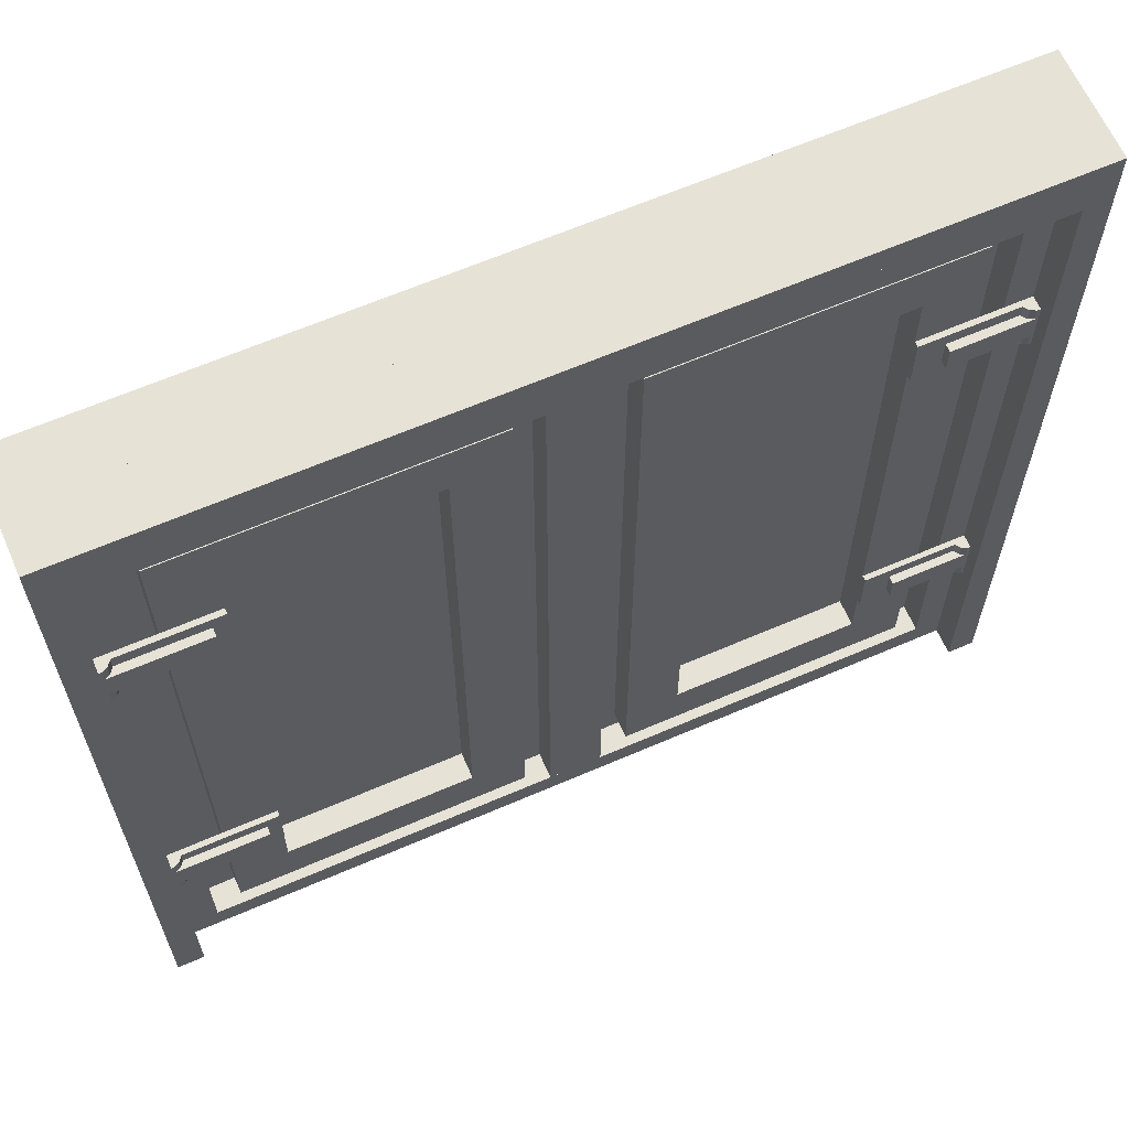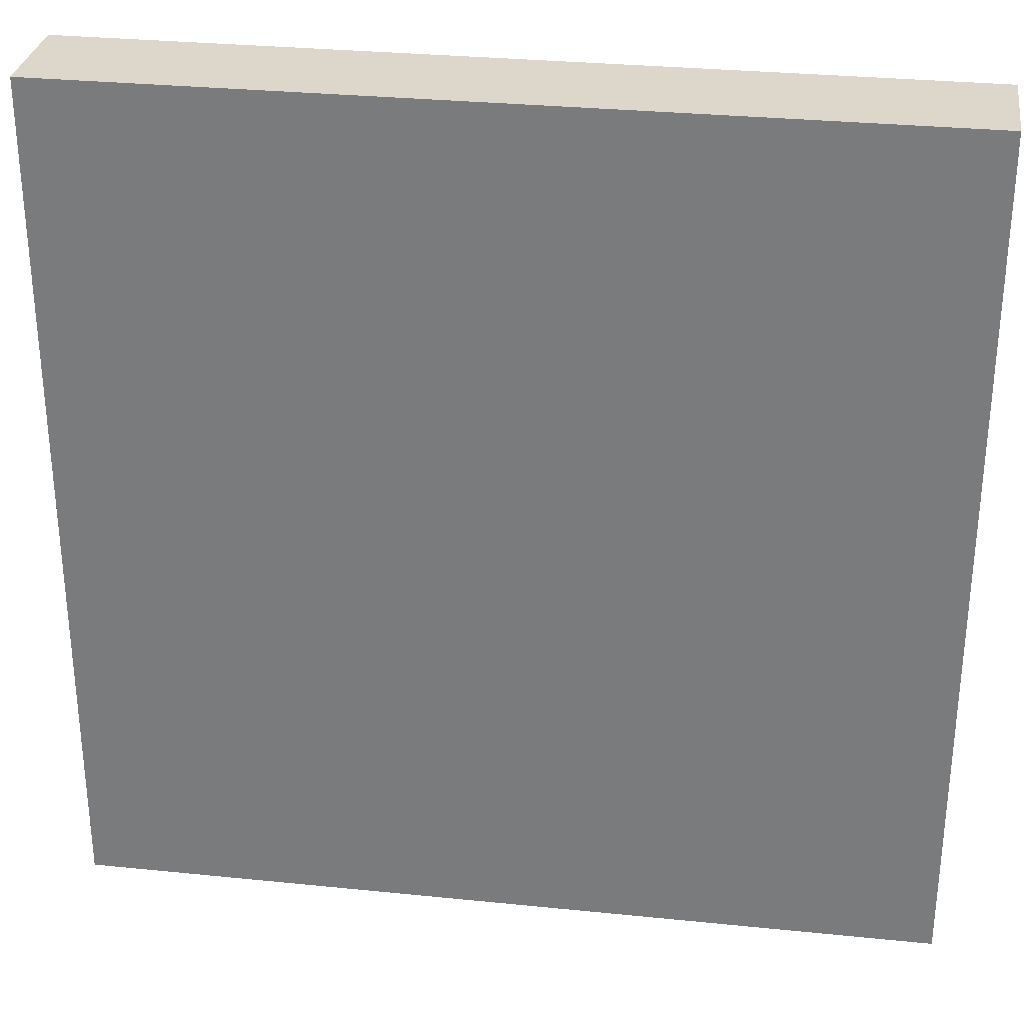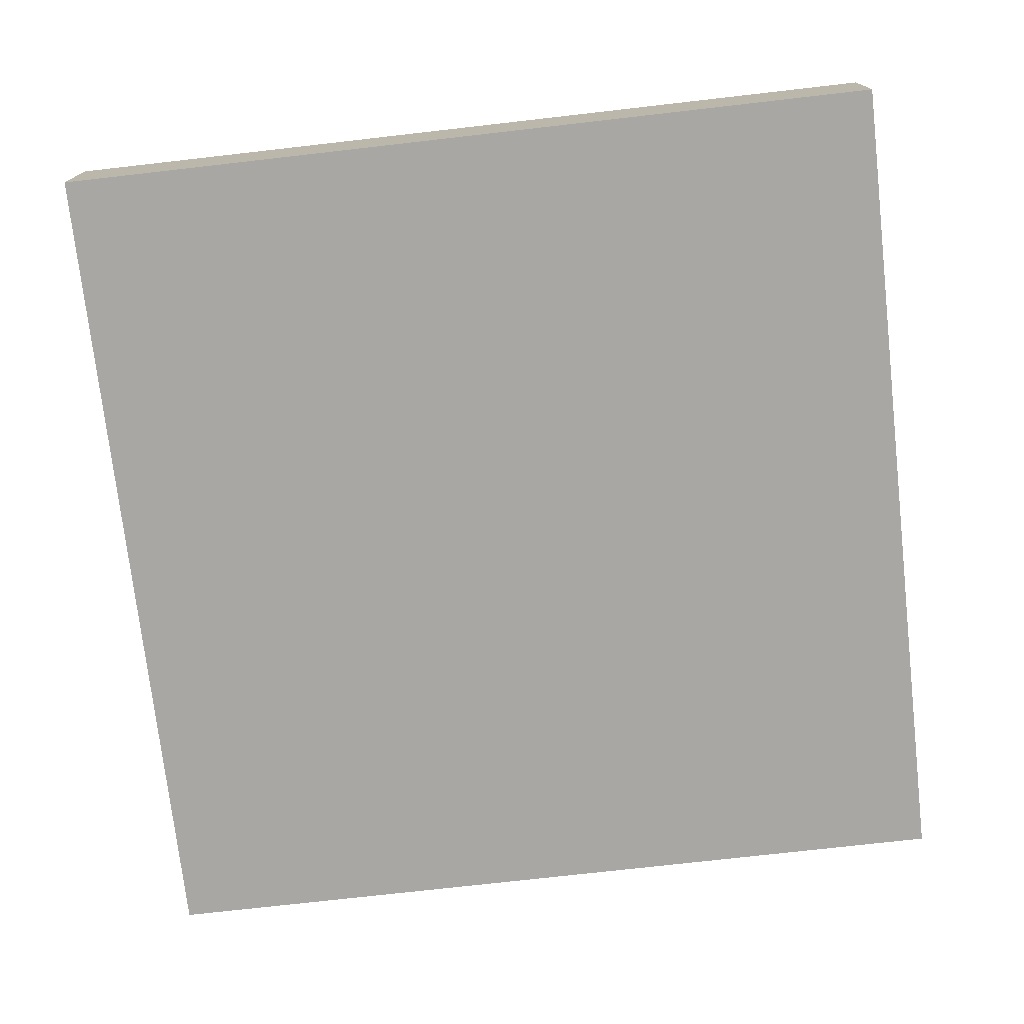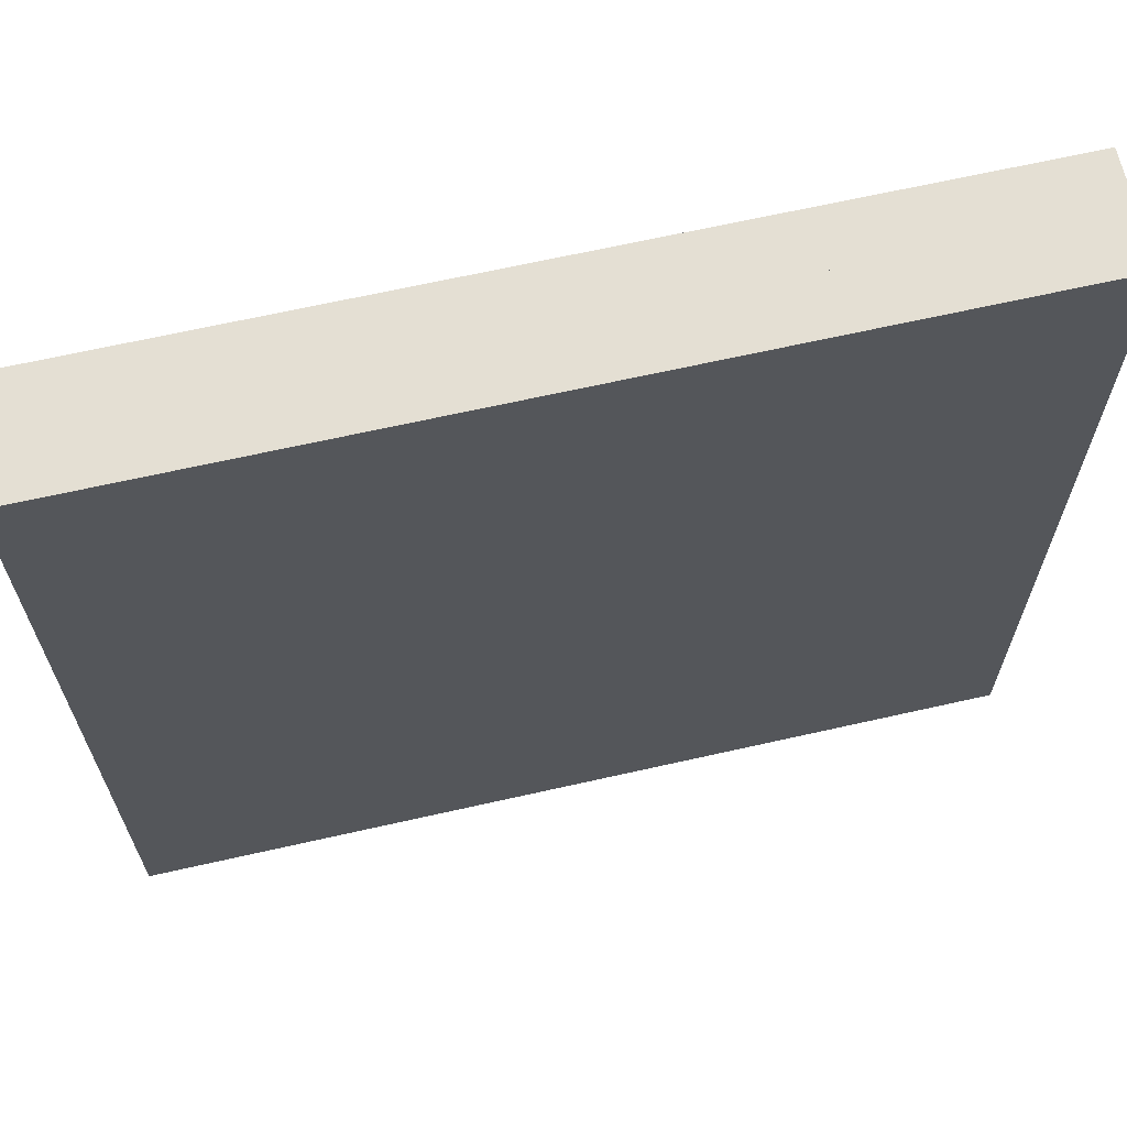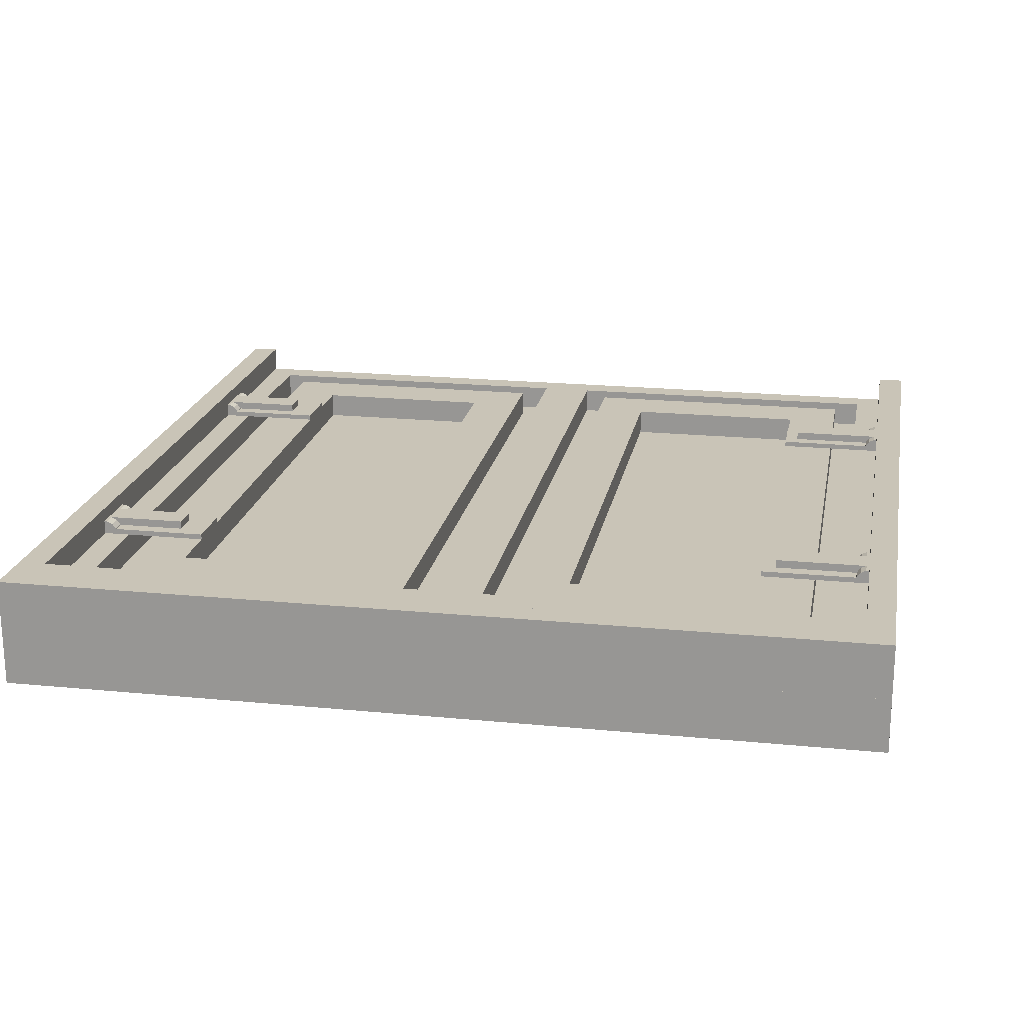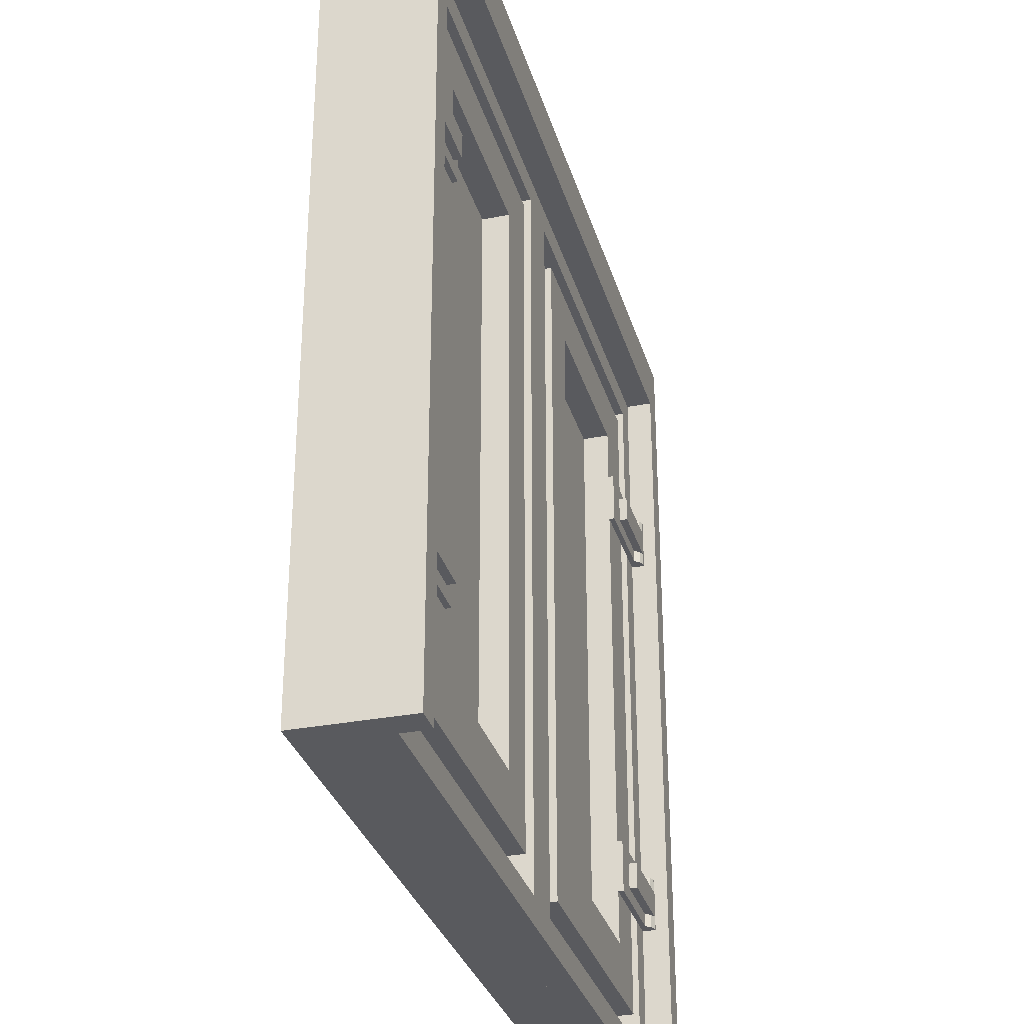
<metadata>
{"format":"obj","ext":"obj","renderer":"f3d","projection":"perspective","resolution":1024,"background":"white","views":[{"elev":63.8,"azim":-23.6,"up":"+Y"},{"elev":30.4,"azim":-171.6,"up":"+Y"},{"elev":-74.5,"azim":96.5,"up":"+Z"},{"elev":66.4,"azim":167.2,"up":"+Y"},{"elev":20.0,"azim":-169.7,"up":"+Z"},{"elev":-31.5,"azim":-74.5,"up":"+Y"}]}
</metadata>
<code>
o cylinder
v 0.0625 0.875 0.1875
v 0.0625 1 0.1875
v 0.03045 0.875 0.1875
v 0.03045 1 0.1875
v 0.03362 0.875 0.2014
v 0.03362 1 0.2014
v 0.04251 0.875 0.2126
v 0.04251 1 0.2126
v 0.05537 0.875 0.2188
v 0.05537 1 0.2188
v 0.06963 0.875 0.2188
v 0.06963 1 0.2188
v 0.08248 0.875 0.2126
v 0.08248 1 0.2126
v 0.09138 0.875 0.2014
v 0.09138 1 0.2014
v 0.09455 0.875 0.1875
v 0.09455 1 0.1875
v 0.0625 -0.125 0.1875
v 0.0625 0 0.1875
v 0.03045 -0.125 0.1875
v 0.03045 0 0.1875
v 0.03362 -0.125 0.2014
v 0.03362 0 0.2014
v 0.04251 -0.125 0.2126
v 0.04251 0 0.2126
v 0.05537 -0.125 0.2188
v 0.05537 0 0.2188
v 0.06963 -0.125 0.2188
v 0.06963 0 0.2188
v 0.08248 -0.125 0.2126
v 0.08248 0 0.2126
v 0.09138 -0.125 0.2014
v 0.09138 0 0.2014
v 0.09455 -0.125 0.1875
v 0.09455 0 0.1875
v 1.938 -0.125 0.1875
v 1.938 0 0.1875
v 1.905 -0.125 0.1875
v 1.905 0 0.1875
v 1.909 -0.125 0.2014
v 1.909 0 0.2014
v 1.918 -0.125 0.2126
v 1.918 0 0.2126
v 1.93 -0.125 0.2187
v 1.93 0 0.2187
v 1.945 -0.125 0.2187
v 1.945 0 0.2187
v 1.957 -0.125 0.2126
v 1.957 0 0.2126
v 1.966 -0.125 0.2014
v 1.966 0 0.2014
v 1.97 -0.125 0.1875
v 1.97 0 0.1875
v 1.938 0.875 0.1875
v 1.938 1 0.1875
v 1.905 0.875 0.1875
v 1.905 1 0.1875
v 1.909 0.875 0.2014
v 1.909 1 0.2014
v 1.918 0.875 0.2126
v 1.918 1 0.2126
v 1.93 0.875 0.2187
v 1.93 1 0.2187
v 1.945 0.875 0.2187
v 1.945 1 0.2187
v 1.957 0.875 0.2126
v 1.957 1 0.2126
v 1.966 0.875 0.2014
v 1.966 1 0.2014
v 1.97 0.875 0.1875
v 1.97 1 0.1875
v -1.11e-16 1.5 5.551e-17
v 0 1.5 0.125
v -1.11e-16 -0.5 5.551e-17
v 0 -0.5 0.125
v 2 1.5 -2.22e-16
v 2 1.5 0.125
v 2 -0.5 -2.22e-16
v 2 -0.5 0.125
v 0.0625 1.5 0.125
v 0.0625 1.5 0.25
v 0.0625 1.438 0.125
v 0.0625 1.438 0.25
v 1.938 1.5 0.125
v 1.938 1.5 0.25
v 1.938 1.438 0.125
v 1.938 1.438 0.25
v 1.938 1.5 0.125
v 1.938 1.5 0.25
v 1.938 -0.5 0.125
v 1.938 -0.5 0.25
v 2 1.5 0.125
v 2 1.5 0.25
v 2 -0.5 0.125
v 2 -0.5 0.25
v 0.0625 1.438 0.1875
v 0.0625 1.438 0.25
v 0.0625 1.375 0.1875
v 0.0625 1.375 0.25
v 1.938 1.438 0.1875
v 1.938 1.438 0.25
v 1.938 1.375 0.1875
v 1.938 1.375 0.25
v 0 1.5 0.125
v 0 1.5 0.25
v 0 -0.5 0.125
v 0 -0.5 0.25
v 0.0625 1.5 0.125
v 0.0625 1.5 0.25
v 0.0625 -0.5 0.125
v 0.0625 -0.5 0.25
v 1.875 1.375 0.125
v 1.875 1.375 0.1875
v 1.875 -0.5 0.125
v 1.875 -0.5 0.1875
v 1.938 1.375 0.125
v 1.938 1.375 0.1875
v 1.938 -0.5 0.125
v 1.938 -0.5 0.1875
v 0.0625 1.375 0.125
v 0.0625 1.375 0.1875
v 0.0625 -0.5 0.125
v 0.0625 -0.5 0.1875
v 0.125 1.375 0.125
v 0.125 1.375 0.1875
v 0.125 -0.5 0.125
v 0.125 -0.5 0.1875
v 0.125 1.375 0.125
v 0.125 1.375 0.1875
v 0.125 1.312 0.125
v 0.125 1.312 0.1875
v 1.875 1.375 0.125
v 1.875 1.375 0.1875
v 1.875 1.312 0.125
v 1.875 1.312 0.1875
v 0.125 -0.4375 0.125
v 0.125 -0.4375 0.1875
v 0.125 -0.5 0.125
v 0.125 -0.5 0.1875
v 1.875 -0.4375 0.125
v 1.875 -0.4375 0.1875
v 1.875 -0.5 0.125
v 1.875 -0.5 0.1875
v 0.9375 1.312 0.125
v 0.9375 1.312 0.1875
v 0.9375 -0.4375 0.125
v 0.9375 -0.4375 0.1875
v 1.062 1.312 0.125
v 1.062 1.312 0.1875
v 1.062 -0.4375 0.125
v 1.062 -0.4375 0.1875
v 0.75 1.25 0.125
v 0.75 1.25 0.1875
v 0.75 -0.375 0.125
v 0.75 -0.375 0.1875
v 0.875 1.25 0.125
v 0.875 1.25 0.1875
v 0.875 -0.375 0.125
v 0.875 -0.375 0.1875
v 0.1875 1.25 0.125
v 0.1875 1.25 0.1875
v 0.1875 -0.375 0.125
v 0.1875 -0.375 0.1875
v 0.3125 1.25 0.125
v 0.3125 1.25 0.1875
v 0.3125 -0.375 0.125
v 0.3125 -0.375 0.1875
v 0.3125 1.25 0.125
v 0.3125 1.25 0.1875
v 0.3125 1.125 0.125
v 0.3125 1.125 0.1875
v 0.75 1.25 0.125
v 0.75 1.25 0.1875
v 0.75 1.125 0.125
v 0.75 1.125 0.1875
v 0.3125 -0.25 0.125
v 0.3125 -0.25 0.1875
v 0.3125 -0.375 0.125
v 0.3125 -0.375 0.1875
v 0.75 -0.25 0.125
v 0.75 -0.25 0.1875
v 0.75 -0.375 0.125
v 0.75 -0.375 0.1875
v 1.688 1.25 0.125
v 1.688 1.25 0.1875
v 1.688 -0.375 0.125
v 1.688 -0.375 0.1875
v 1.812 1.25 0.125
v 1.812 1.25 0.1875
v 1.812 -0.375 0.125
v 1.812 -0.375 0.1875
v 1.125 1.25 0.125
v 1.125 1.25 0.1875
v 1.125 -0.375 0.125
v 1.125 -0.375 0.1875
v 1.25 1.25 0.125
v 1.25 1.25 0.1875
v 1.25 -0.375 0.125
v 1.25 -0.375 0.1875
v 1.25 1.25 0.125
v 1.25 1.25 0.1875
v 1.25 1.125 0.125
v 1.25 1.125 0.1875
v 1.688 1.25 0.125
v 1.688 1.25 0.1875
v 1.688 1.125 0.125
v 1.688 1.125 0.1875
v 1.25 -0.25 0.125
v 1.25 -0.25 0.1875
v 1.25 -0.375 0.125
v 1.25 -0.375 0.1875
v 1.688 -0.25 0.125
v 1.688 -0.25 0.1875
v 1.688 -0.375 0.125
v 1.688 -0.375 0.1875
v 1.75 0.9688 0.1875
v 1.75 0.9688 0.2187
v 1.75 0.9062 0.1875
v 1.75 0.9062 0.2187
v 1.969 0.9688 0.1875
v 1.969 0.9688 0.2187
v 1.969 0.9062 0.1875
v 1.969 0.9062 0.2187
v 1.75 -0.03125 0.1875
v 1.75 -0.03125 0.2187
v 1.75 -0.09375 0.1875
v 1.75 -0.09375 0.2187
v 1.969 -0.03125 0.1875
v 1.969 -0.03125 0.2187
v 1.969 -0.09375 0.1875
v 1.969 -0.09375 0.2187
v 0.0625 0.9688 0.1875
v 0.0625 0.9688 0.2188
v 0.0625 0.9062 0.1875
v 0.0625 0.9062 0.2188
v 0.2812 0.9688 0.1875
v 0.2812 0.9688 0.2188
v 0.2812 0.9062 0.1875
v 0.2812 0.9062 0.2188
v 0.0625 -0.03125 0.1875
v 0.0625 -0.03125 0.2188
v 0.0625 -0.09375 0.1875
v 0.0625 -0.09375 0.2188
v 0.2812 -0.03125 0.1875
v 0.2812 -0.03125 0.2188
v 0.2812 -0.09375 0.1875
v 0.2812 -0.09375 0.2188
v 1.688 1 0.1875
v 1.688 1 0.2
v 1.688 0.875 0.1875
v 1.688 0.875 0.2
v 1.938 1 0.1875
v 1.938 1 0.2
v 1.938 0.875 0.1875
v 1.938 0.875 0.2
v 1.688 0 0.1875
v 1.688 0 0.2
v 1.688 -0.125 0.1875
v 1.688 -0.125 0.2
v 1.938 0 0.1875
v 1.938 0 0.2
v 1.938 -0.125 0.1875
v 1.938 -0.125 0.2
v 0.0625 1 0.1875
v 0.0625 1 0.2
v 0.0625 0.875 0.1875
v 0.0625 0.875 0.2
v 0.3125 1 0.1875
v 0.3125 1 0.2
v 0.3125 0.875 0.1875
v 0.3125 0.875 0.2
v 0.0625 0 0.1875
v 0.0625 0 0.2
v 0.0625 -0.125 0.1875
v 0.0625 -0.125 0.2
v 0.3125 0 0.1875
v 0.3125 0 0.2
v 0.3125 -0.125 0.1875
v 0.3125 -0.125 0.2
f 5 3 1
f 3 5 6 4
f 4 6 2
f 7 5 1
f 5 7 8 6
f 6 8 2
f 9 7 1
f 7 9 10 8
f 8 10 2
f 11 9 1
f 9 11 12 10
f 10 12 2
f 13 11 1
f 11 13 14 12
f 12 14 2
f 15 13 1
f 13 15 16 14
f 14 16 2
f 17 15 1
f 15 17 18 16
f 16 18 2
f 23 21 19
f 21 23 24 22
f 22 24 20
f 25 23 19
f 23 25 26 24
f 24 26 20
f 27 25 19
f 25 27 28 26
f 26 28 20
f 29 27 19
f 27 29 30 28
f 28 30 20
f 31 29 19
f 29 31 32 30
f 30 32 20
f 33 31 19
f 31 33 34 32
f 32 34 20
f 35 33 19
f 33 35 36 34
f 34 36 20
f 41 39 37
f 39 41 42 40
f 40 42 38
f 43 41 37
f 41 43 44 42
f 42 44 38
f 45 43 37
f 43 45 46 44
f 44 46 38
f 47 45 37
f 45 47 48 46
f 46 48 38
f 49 47 37
f 47 49 50 48
f 48 50 38
f 51 49 37
f 49 51 52 50
f 50 52 38
f 53 51 37
f 51 53 54 52
f 52 54 38
f 59 57 55
f 57 59 60 58
f 58 60 56
f 61 59 55
f 59 61 62 60
f 60 62 56
f 63 61 55
f 61 63 64 62
f 62 64 56
f 65 63 55
f 63 65 66 64
f 64 66 56
f 67 65 55
f 65 67 68 66
f 66 68 56
f 69 67 55
f 67 69 70 68
f 68 70 56
f 71 69 55
f 69 71 72 70
f 70 72 56
f 76 74 73 75
f 79 77 78 80
f 73 74 78 77
f 76 75 79 80
f 75 73 77 79
f 80 78 74 76
f 84 82 81 83
f 87 85 86 88
f 81 82 86 85
f 84 83 87 88
f 83 81 85 87
f 88 86 82 84
f 92 90 89 91
f 95 93 94 96
f 89 90 94 93
f 92 91 95 96
f 91 89 93 95
f 96 94 90 92
f 100 98 97 99
f 103 101 102 104
f 97 98 102 101
f 100 99 103 104
f 99 97 101 103
f 104 102 98 100
f 108 106 105 107
f 111 109 110 112
f 105 106 110 109
f 108 107 111 112
f 107 105 109 111
f 112 110 106 108
f 116 114 113 115
f 119 117 118 120
f 113 114 118 117
f 116 115 119 120
f 115 113 117 119
f 120 118 114 116
f 124 122 121 123
f 127 125 126 128
f 121 122 126 125
f 124 123 127 128
f 123 121 125 127
f 128 126 122 124
f 132 130 129 131
f 135 133 134 136
f 129 130 134 133
f 132 131 135 136
f 131 129 133 135
f 136 134 130 132
f 140 138 137 139
f 143 141 142 144
f 137 138 142 141
f 140 139 143 144
f 139 137 141 143
f 144 142 138 140
f 148 146 145 147
f 151 149 150 152
f 145 146 150 149
f 148 147 151 152
f 147 145 149 151
f 152 150 146 148
f 156 154 153 155
f 159 157 158 160
f 153 154 158 157
f 156 155 159 160
f 155 153 157 159
f 160 158 154 156
f 164 162 161 163
f 167 165 166 168
f 161 162 166 165
f 164 163 167 168
f 163 161 165 167
f 168 166 162 164
f 172 170 169 171
f 175 173 174 176
f 169 170 174 173
f 172 171 175 176
f 171 169 173 175
f 176 174 170 172
f 180 178 177 179
f 183 181 182 184
f 177 178 182 181
f 180 179 183 184
f 179 177 181 183
f 184 182 178 180
f 188 186 185 187
f 191 189 190 192
f 185 186 190 189
f 188 187 191 192
f 187 185 189 191
f 192 190 186 188
f 196 194 193 195
f 199 197 198 200
f 193 194 198 197
f 196 195 199 200
f 195 193 197 199
f 200 198 194 196
f 204 202 201 203
f 207 205 206 208
f 201 202 206 205
f 204 203 207 208
f 203 201 205 207
f 208 206 202 204
f 212 210 209 211
f 215 213 214 216
f 209 210 214 213
f 212 211 215 216
f 211 209 213 215
f 216 214 210 212
f 220 218 217 219
f 223 221 222 224
f 217 218 222 221
f 220 219 223 224
f 219 217 221 223
f 224 222 218 220
f 228 226 225 227
f 231 229 230 232
f 225 226 230 229
f 228 227 231 232
f 227 225 229 231
f 232 230 226 228
f 236 234 233 235
f 239 237 238 240
f 233 234 238 237
f 236 235 239 240
f 235 233 237 239
f 240 238 234 236
f 244 242 241 243
f 247 245 246 248
f 241 242 246 245
f 244 243 247 248
f 243 241 245 247
f 248 246 242 244
f 252 250 249 251
f 255 253 254 256
f 249 250 254 253
f 252 251 255 256
f 251 249 253 255
f 256 254 250 252
f 260 258 257 259
f 263 261 262 264
f 257 258 262 261
f 260 259 263 264
f 259 257 261 263
f 264 262 258 260
f 268 266 265 267
f 271 269 270 272
f 265 266 270 269
f 268 267 271 272
f 267 265 269 271
f 272 270 266 268
f 276 274 273 275
f 279 277 278 280
f 273 274 278 277
f 276 275 279 280
f 275 273 277 279
f 280 278 274 276

</code>
